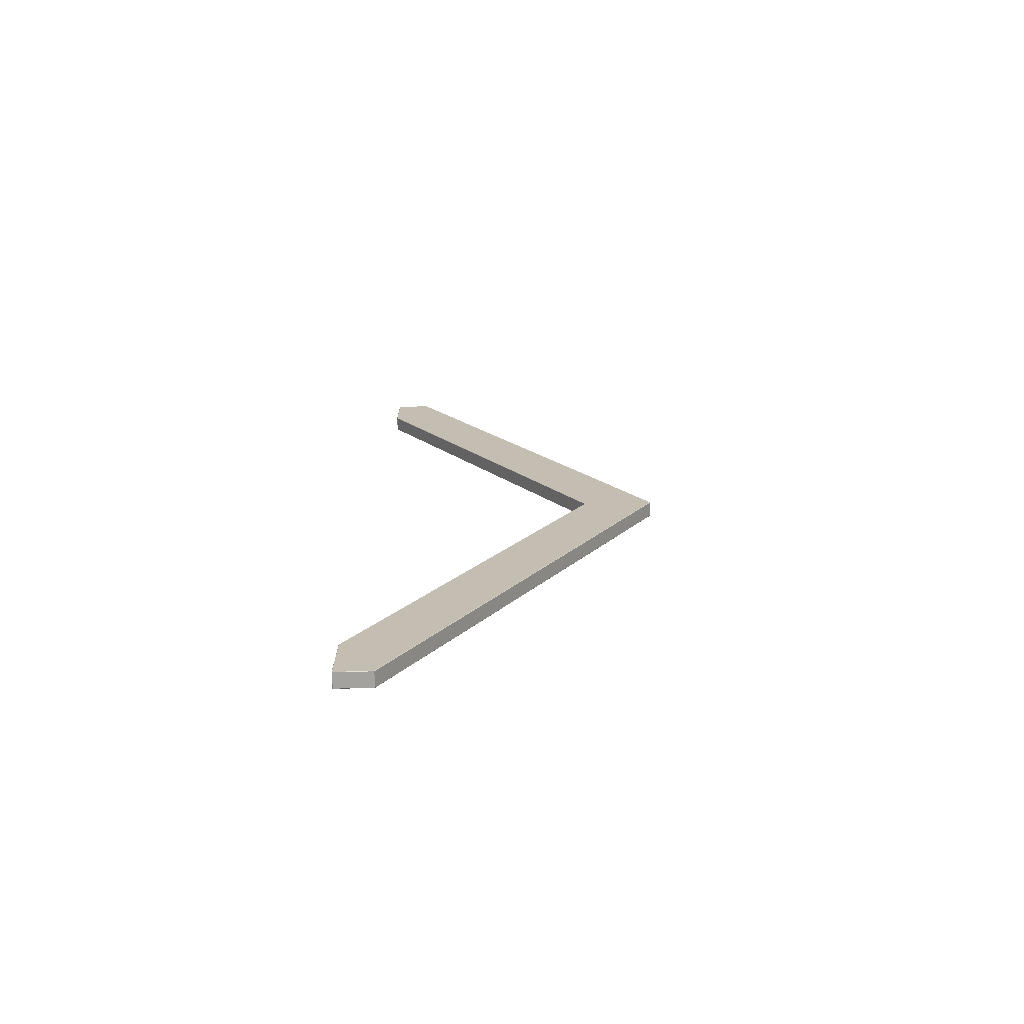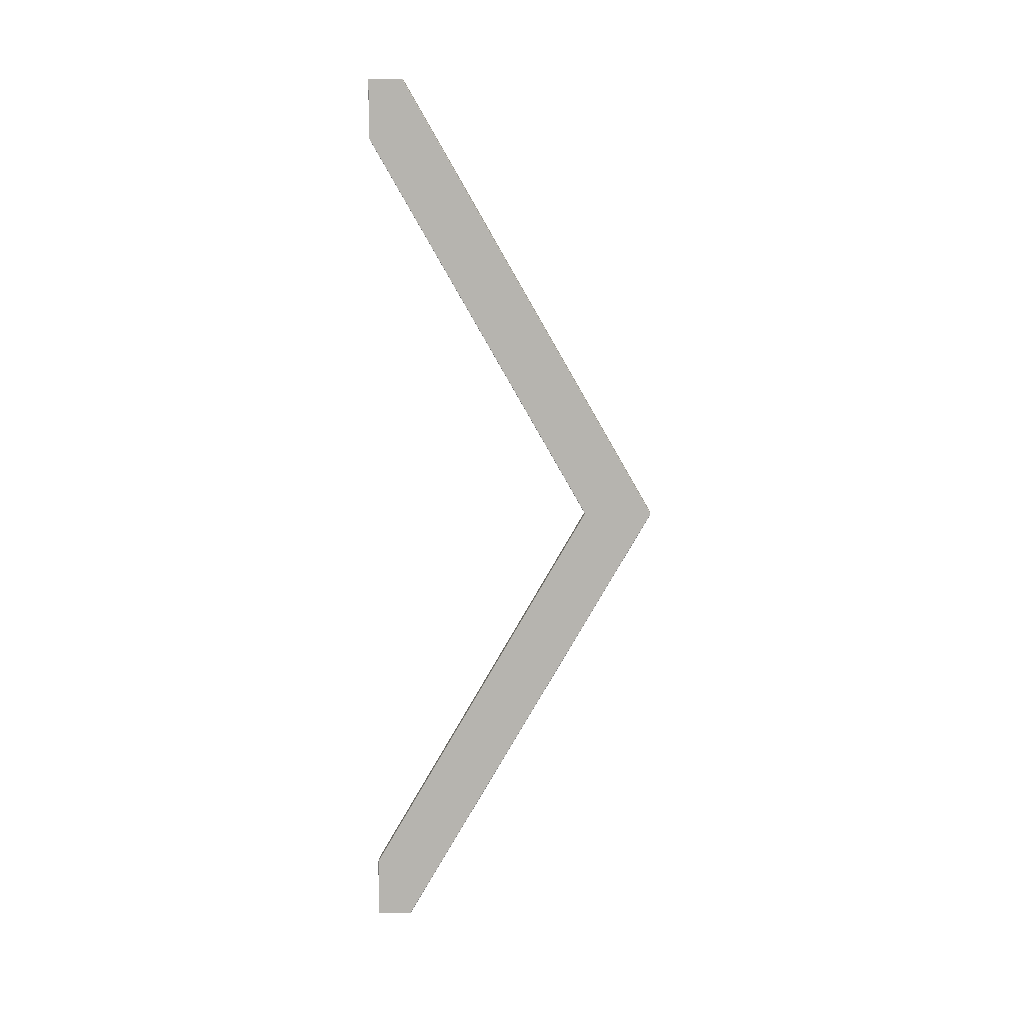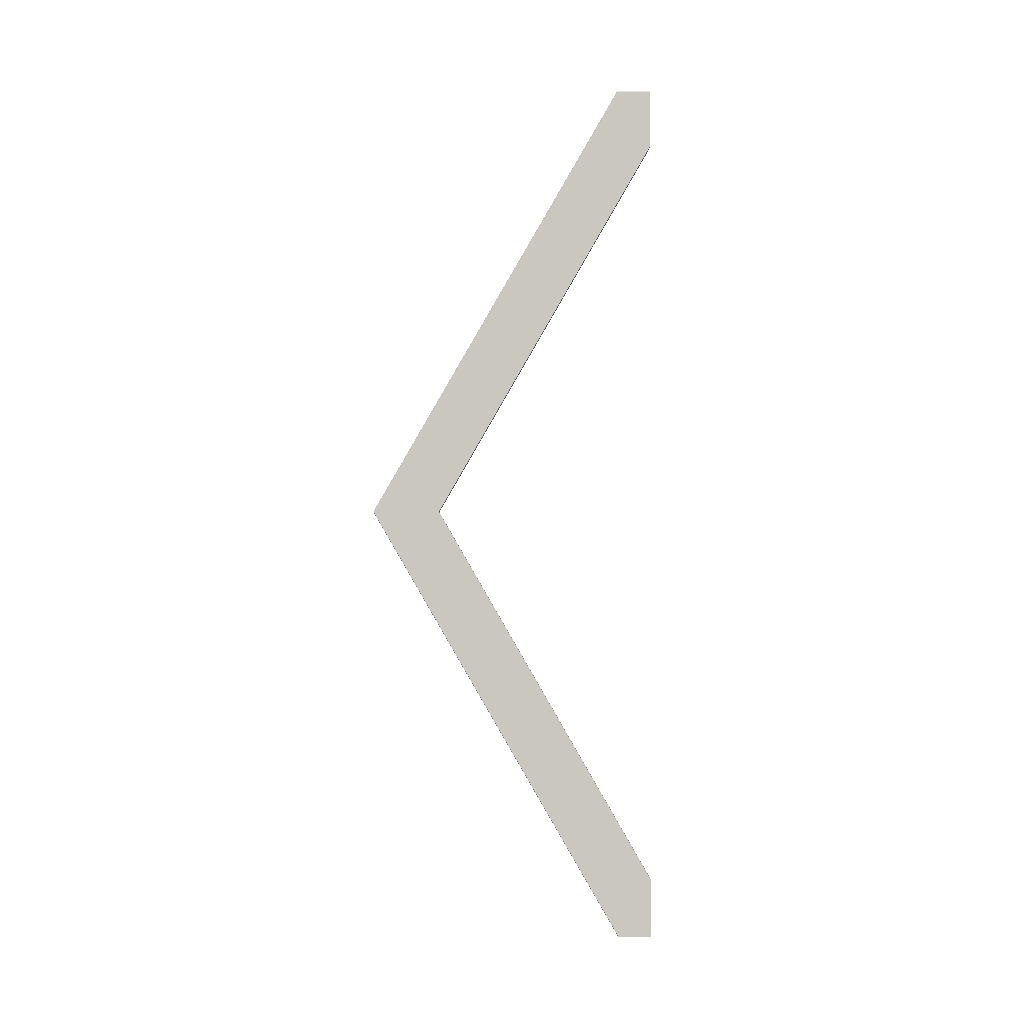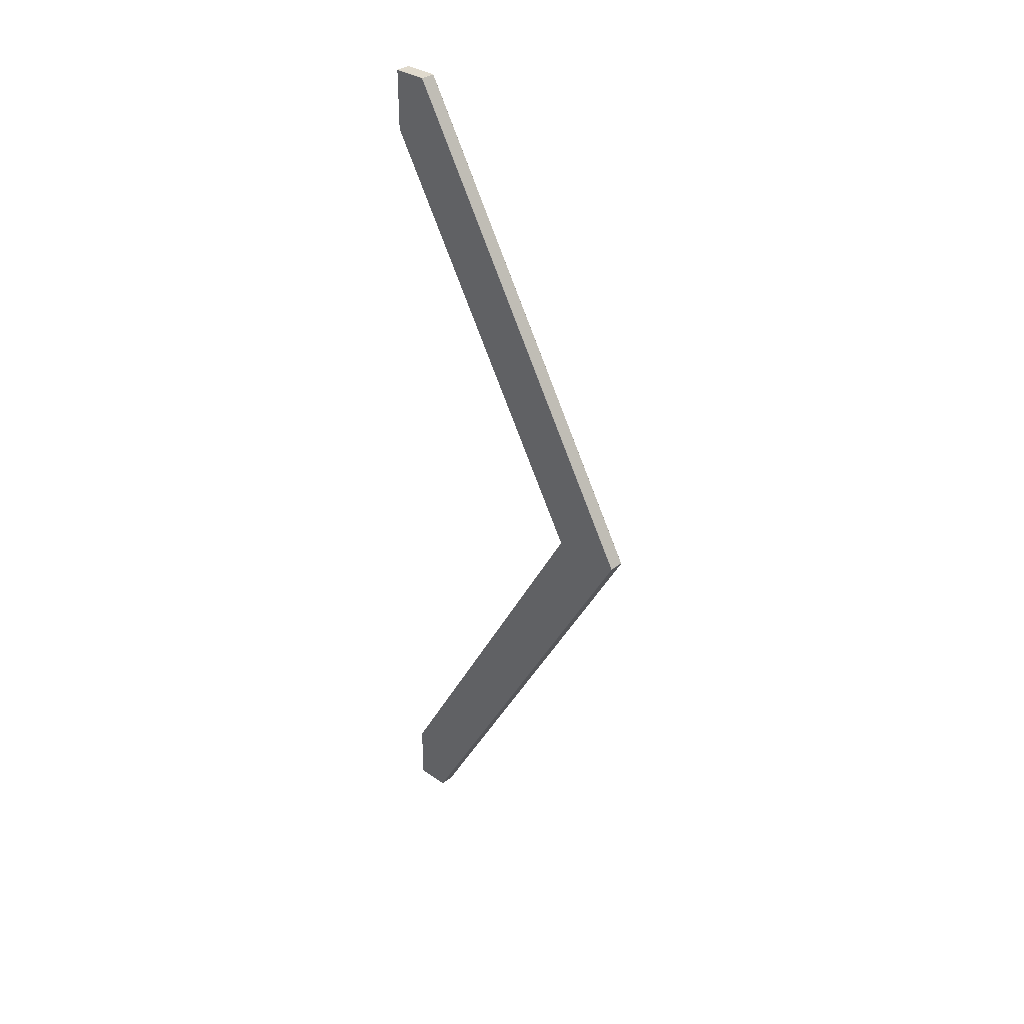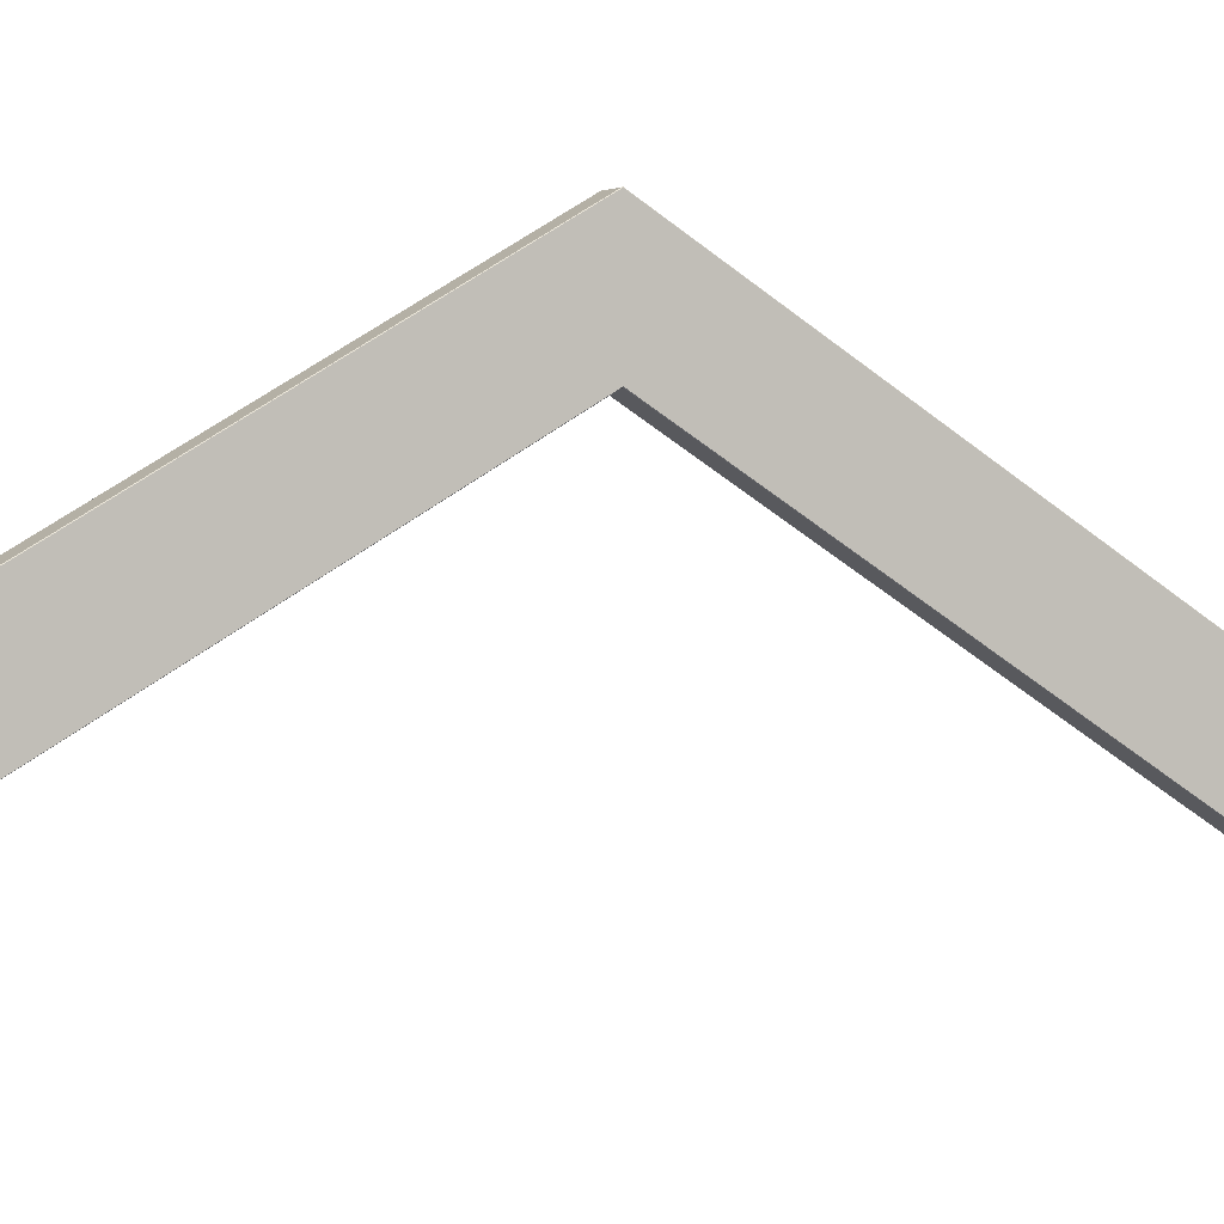
<metadata>
{"format":"obj","ext":"obj","renderer":"f3d","projection":"perspective","resolution":1024,"background":"white","views":[{"elev":-72.6,"azim":91.3,"up":"+Z"},{"elev":9.1,"azim":92.4,"up":"+Z"},{"elev":-1.2,"azim":-90.7,"up":"+Z"},{"elev":33.0,"azim":133.8,"up":"+Z"},{"elev":-1.6,"azim":58.9,"up":"+Y"}]}
</metadata>
<code>
o zadeldak_roof_bulk_2500
v 0.02415 0.7768 -0
v 0.02515 1.007 -0
v 0.02515 0.7783 -0
v -0.02385 0.7768 -0
v 0.02415 1.008 0.00086
v -0.02385 1.008 -0
v 0.02415 1.008 -0
v -0.02485 1.007 -0
v 0.02513 0.1471 1.49
v -0.02385 0.7768 0.00087
v -0.02487 0.03271 1.49
v -0.02487 0.03322 1.292
v 0.02513 0.03322 1.292
v 0.02513 0.03271 1.49
v -0.02487 0.1471 1.49
v 0.02414 0.1482 1.49
v 0.02414 0.1467 1.491
v -0.02387 0.03222 1.292
v -0.02386 0.03222 1.49
v -0.02386 0.03322 1.491
v 0.02413 0.03322 1.291
v -0.02385 1.008 0.00087
v -0.02485 0.7783 -0
v 0.02415 0.7768 0.00087
v -0.02386 0.1482 1.49
v -0.02386 0.1467 1.491
v 0.02414 0.03222 1.49
v 0.02413 0.03222 1.292
v 0.02414 0.03322 1.491
v -0.02387 0.03322 1.291
v 0.02415 1.008 -0.00086
v 0.02513 0.1471 -1.49
v -0.02385 0.7768 -0.00087
v -0.02487 0.03271 -1.49
v -0.02487 0.03322 -1.292
v 0.02513 0.03322 -1.292
v 0.02513 0.03271 -1.49
v -0.02487 0.1471 -1.49
v 0.02414 0.1482 -1.49
v 0.02414 0.1467 -1.491
v -0.02387 0.03222 -1.292
v -0.02386 0.03222 -1.49
v -0.02386 0.03322 -1.491
v 0.02413 0.03322 -1.291
v -0.02385 1.008 -0.00087
v 0.02415 0.7768 -0.00087
v -0.02386 0.1482 -1.49
v -0.02386 0.1467 -1.491
v 0.02414 0.03222 -1.49
v 0.02413 0.03222 -1.292
v 0.02414 0.03322 -1.491
v -0.02387 0.03322 -1.291
f 7 6 22 5
f 24 1 3
f 4 10 23
f 22 6 8
f 7 5 2
f 10 4 1 24
f 15 25 22 8
f 11 20 26 15
f 20 29 17 26
f 15 8 23 12 11
f 18 30 21 28
f 9 14 13 3 2
f 20 19 27 29
f 16 9 2 5
f 21 30 10 24
f 12 30 18
f 21 13 28
f 27 14 29
f 11 19 20
f 25 15 26
f 9 16 17
f 12 18 19 11
f 30 23 10
f 30 12 23
f 25 26 17 16
f 13 24 3
f 13 21 24
f 14 27 28 13
f 16 5 22 25
f 19 18 28 27
f 9 17 29 14
f 7 31 45 6
f 46 3 1
f 4 23 33
f 45 8 6
f 7 2 31
f 33 46 1 4
f 38 8 45 47
f 34 38 48 43
f 43 48 40 51
f 38 34 35 23 8
f 41 50 44 52
f 32 2 3 36 37
f 43 51 49 42
f 39 31 2 32
f 44 46 33 52
f 35 41 52
f 44 50 36
f 49 51 37
f 34 43 42
f 47 48 38
f 32 40 39
f 35 34 42 41
f 52 33 23
f 52 23 35
f 47 39 40 48
f 36 3 46
f 36 46 44
f 37 36 50 49
f 39 47 45 31
f 42 49 50 41
f 32 37 51 40

</code>
